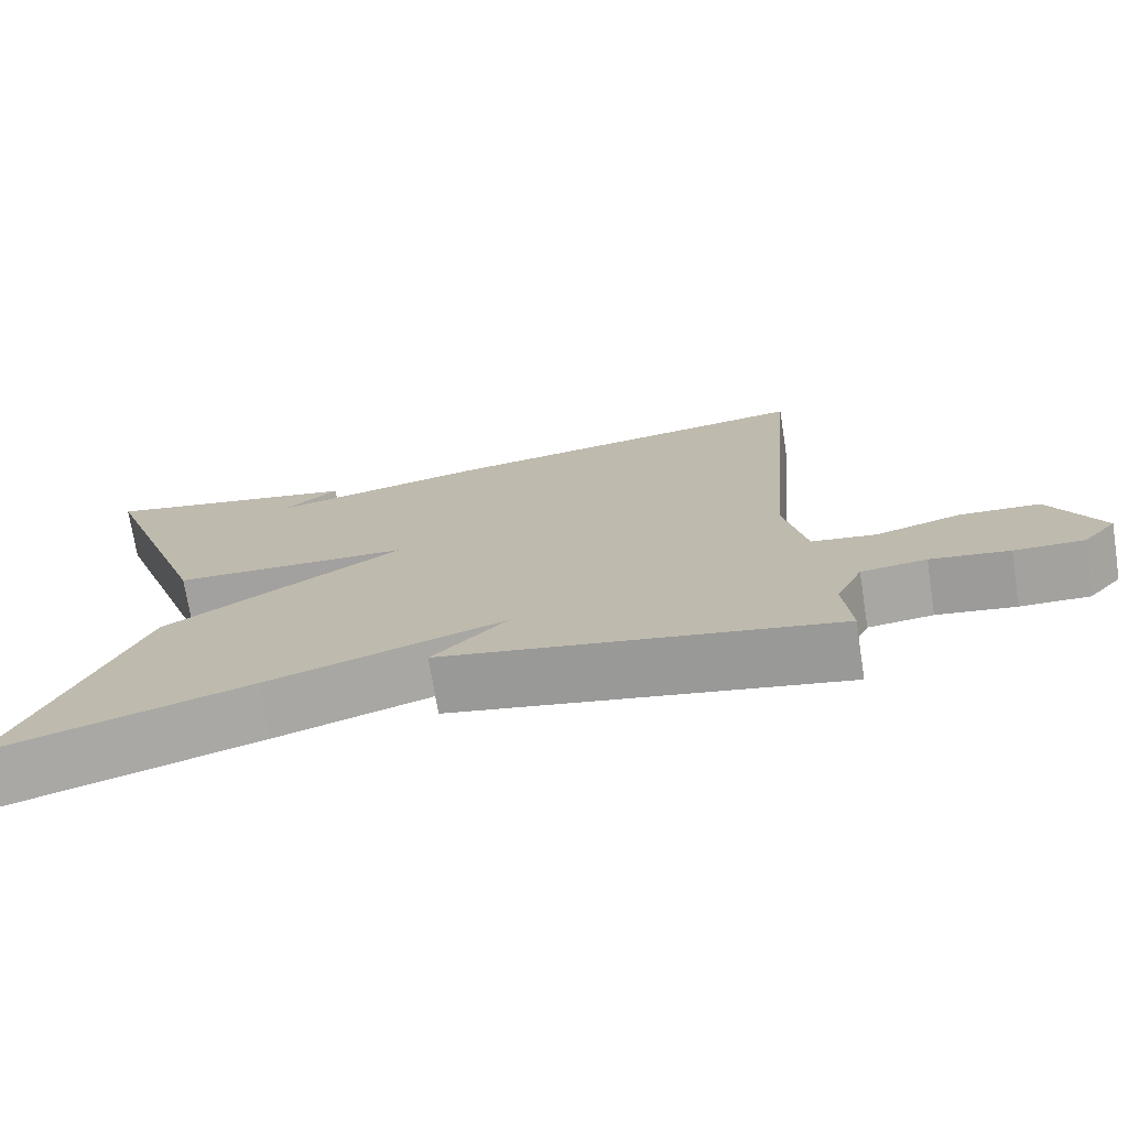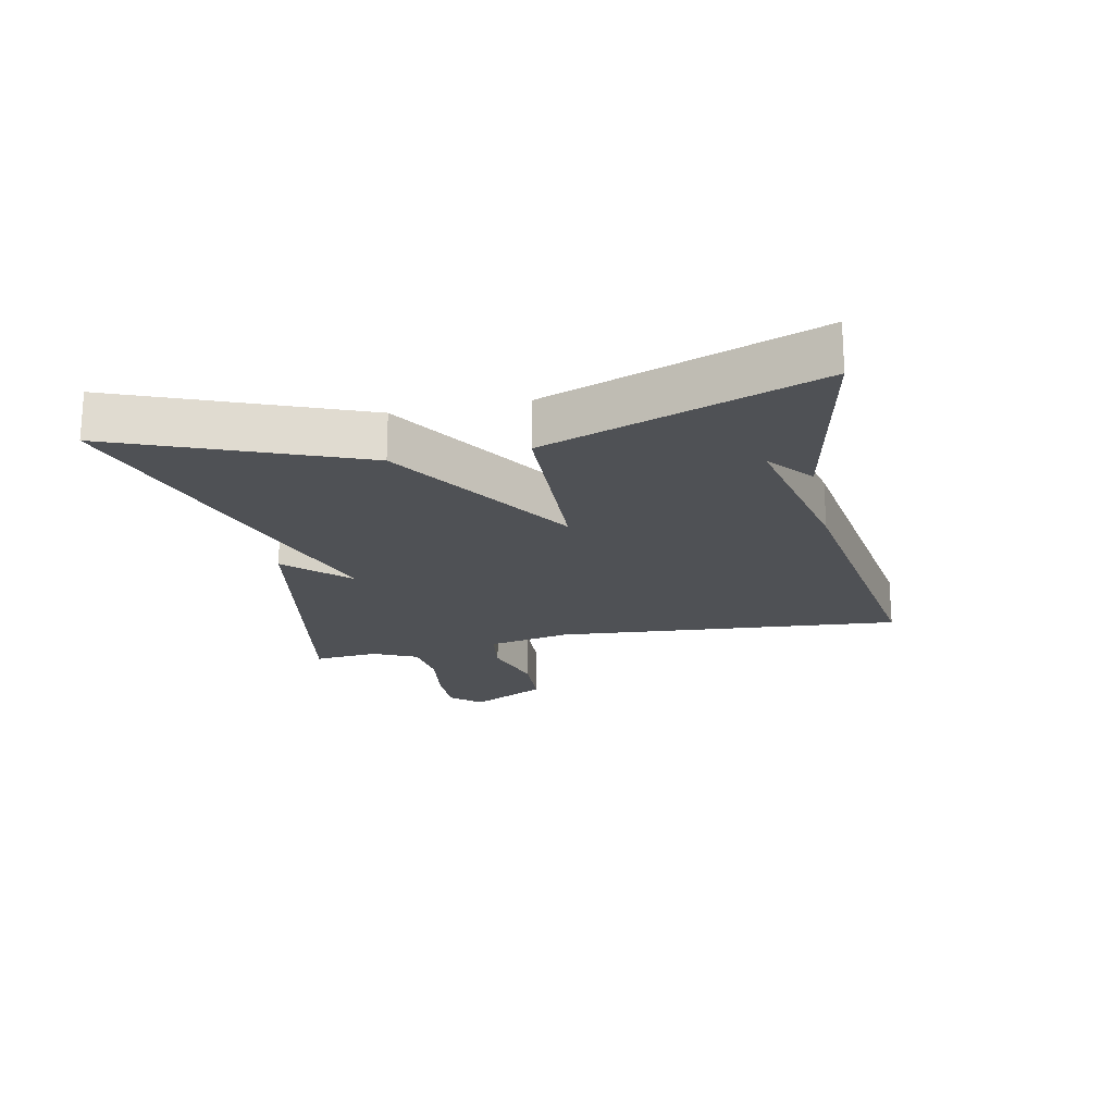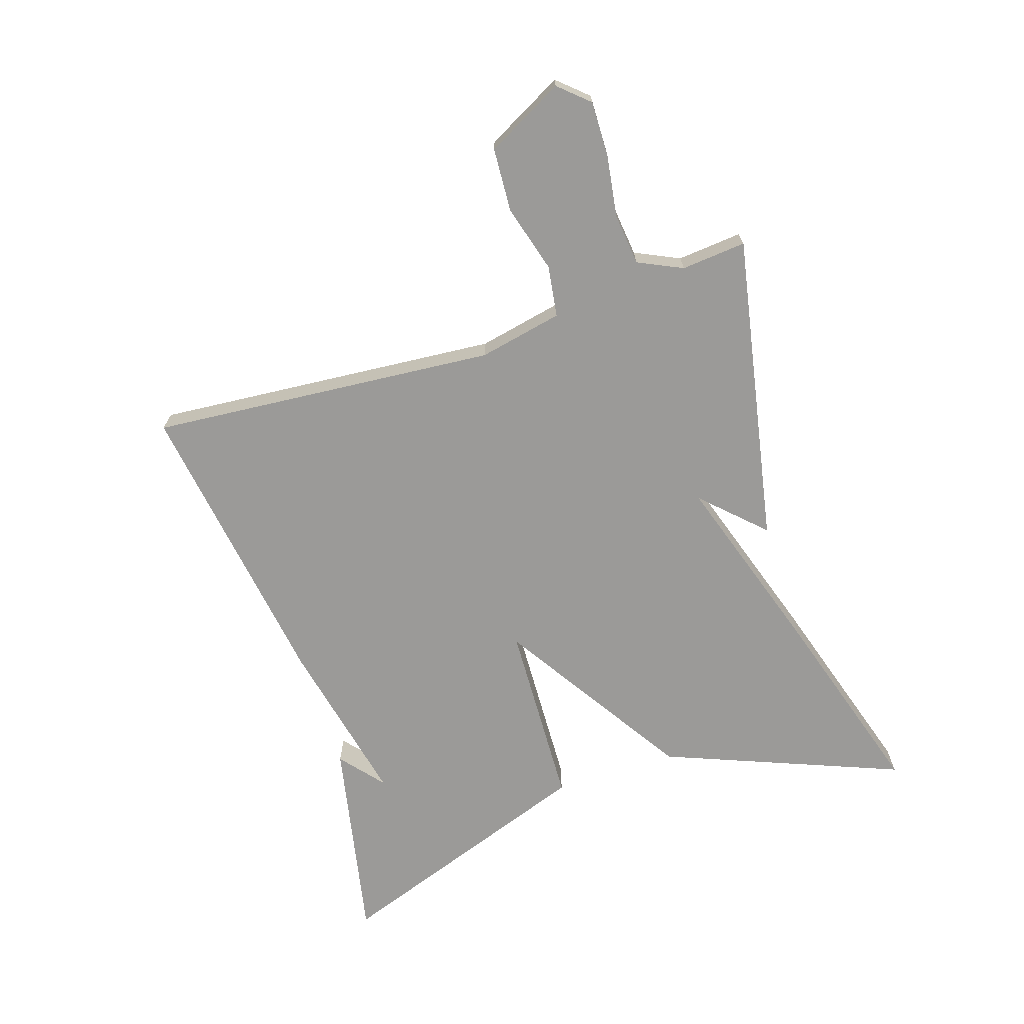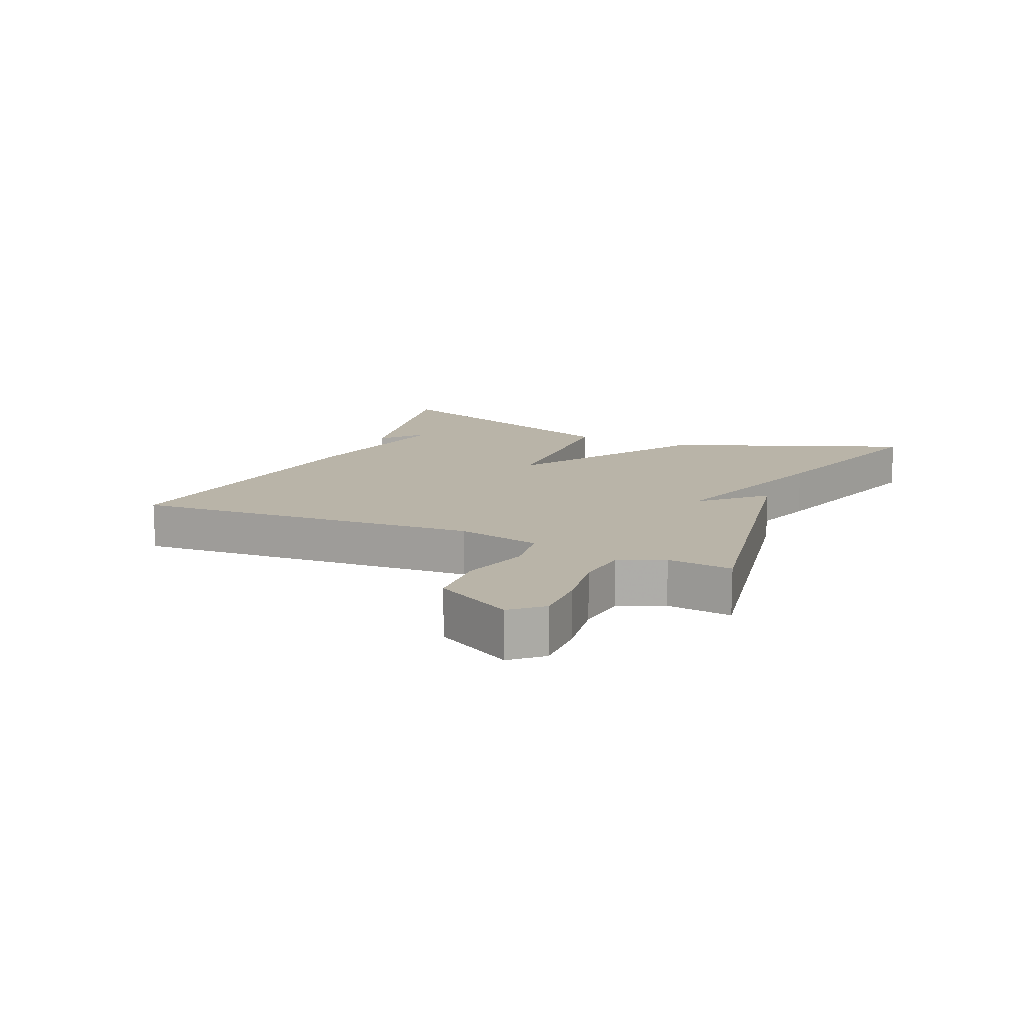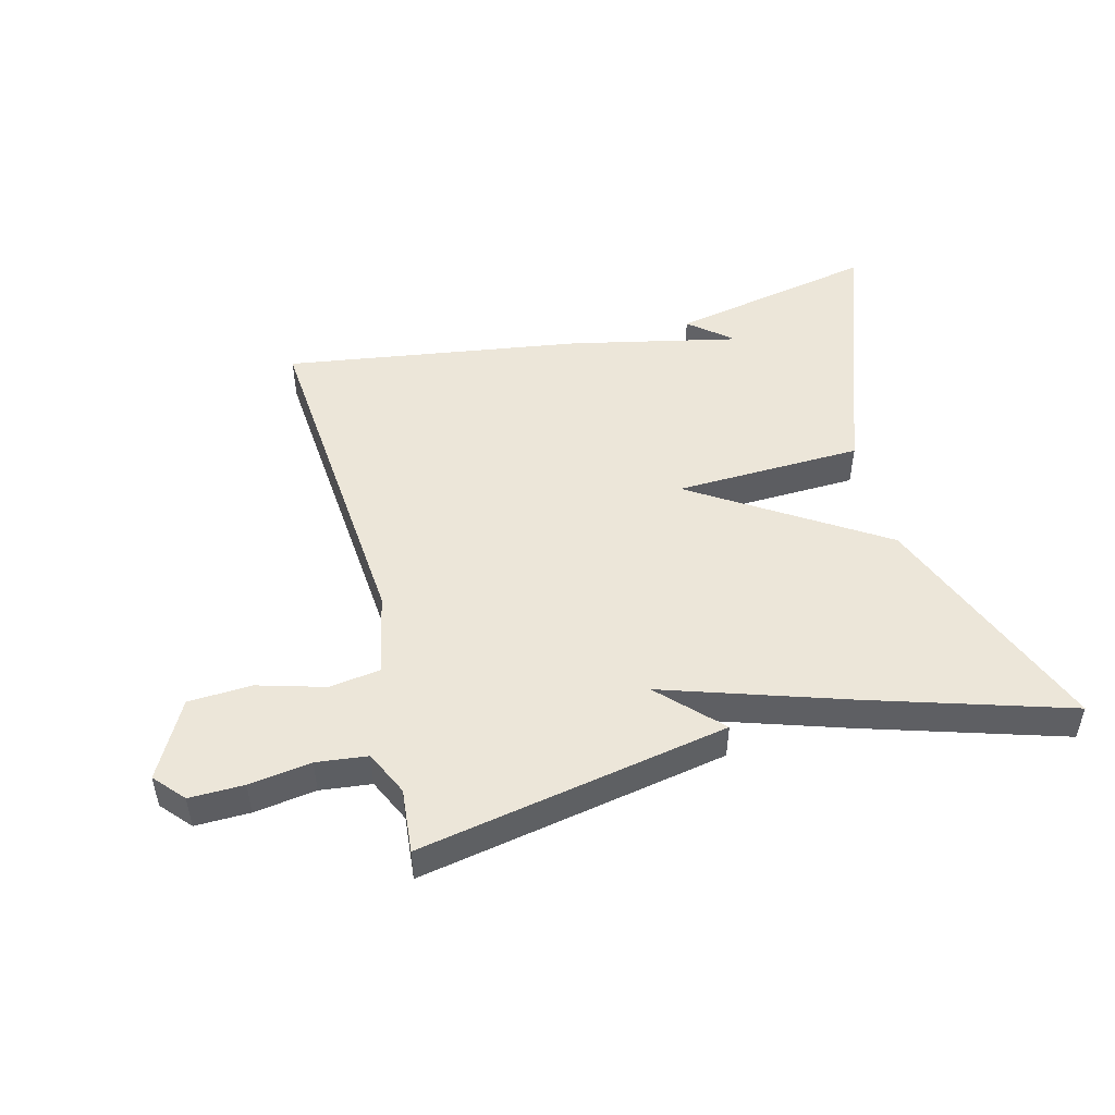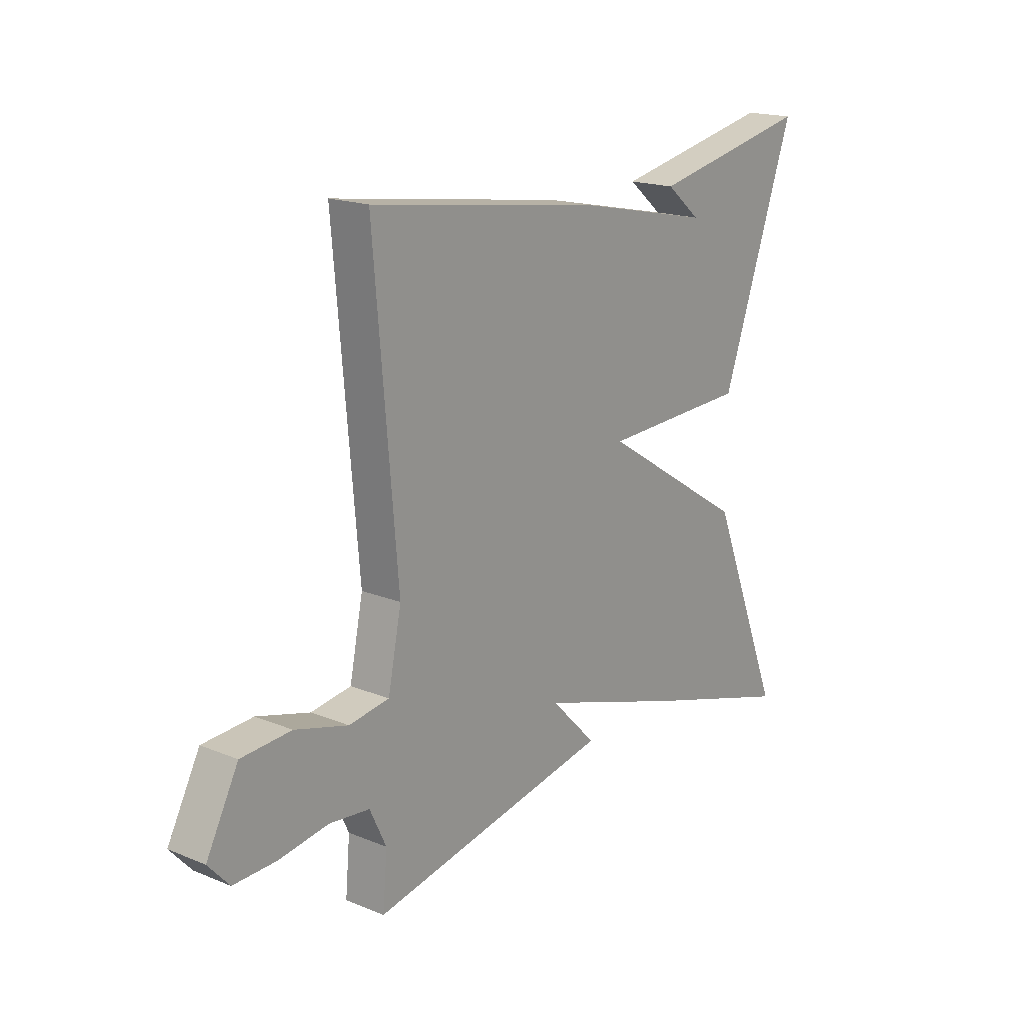
<metadata>
{"format":"obj","ext":"obj","renderer":"f3d","projection":"perspective","resolution":1024,"background":"white","views":[{"elev":-73.0,"azim":9.0,"up":"+Z"},{"elev":-19.9,"azim":-78.0,"up":"+Y"},{"elev":-69.4,"azim":108.1,"up":"+Y"},{"elev":13.1,"azim":114.3,"up":"+Y"},{"elev":49.0,"azim":165.8,"up":"+Y"},{"elev":18.1,"azim":128.3,"up":"+Z"}]}
</metadata>
<code>
v -0.5 0.07 0.5
v -0.173 0.07 0.432
v -0.242 0.07 0.375
v 0.027 0.07 0.432
v 0.5 0.07 0.5
v 0.453 0.07 -0.047
v 0.48 0.07 -0.179
v 0.561 0.07 -0.191
v 0.667 0.07 -0.161
v 0.767 0.07 -0.167
v 0.831 0.07 -0.289
v 0.789 0.07 -0.336
v 0.703 0.07 -0.334
v 0.605 0.07 -0.319
v 0.524 0.07 -0.328
v 0.491 0.07 -0.398
v 0.5 0.07 -0.5
v 0.012 0.07 -0.405
v 0.104 0.07 -0.311
v -0.188 0.07 -0.405
v -0.5 0.07 -0.5
v -0.35 0.07 -0.125
v -0.053 0.07 0.063
v -0.35 0.07 0.075
v -0.5 0 0.5
v -0.173 0 0.432
v -0.242 0 0.375
v 0.027 0 0.432
v 0.5 0 0.5
v 0.453 0 -0.047
v 0.48 0 -0.179
v 0.561 0 -0.191
v 0.667 0 -0.161
v 0.767 0 -0.167
v 0.831 0 -0.289
v 0.789 0 -0.336
v 0.703 0 -0.334
v 0.605 0 -0.319
v 0.524 0 -0.328
v 0.491 0 -0.398
v 0.5 0 -0.5
v 0.012 0 -0.405
v 0.104 0 -0.311
v -0.188 0 -0.405
v -0.5 0 -0.5
v -0.35 0 -0.125
v -0.053 0 0.063
v -0.35 0 0.075
f 23 24 1
f 21 22 23
f 20 21 23
f 19 20 23
f 16 17 18 19
f 15 16 19 23
f 14 15 23 1
f 12 13 14
f 11 12 14
f 10 11 14
f 9 10 14
f 8 9 14
f 7 8 14
f 3 4 5 6
f 3 6 7
f 1 2 3
f 1 3 7 14
f 25 48 47
f 47 46 45
f 47 45 44
f 47 44 43
f 43 42 41 40
f 47 43 40 39
f 25 47 39 38
f 38 37 36
f 38 36 35
f 38 35 34
f 38 34 33
f 38 33 32
f 38 32 31
f 30 29 28 27
f 31 30 27
f 27 26 25
f 38 31 27 25
f 1 25 26 2
f 2 26 27 3
f 3 27 28 4
f 4 28 29 5
f 5 29 30 6
f 6 30 31 7
f 7 31 32 8
f 8 32 33 9
f 9 33 34 10
f 10 34 35 11
f 11 35 36 12
f 12 36 37 13
f 13 37 38 14
f 14 38 39 15
f 15 39 40 16
f 16 40 41 17
f 17 41 42 18
f 18 42 43 19
f 19 43 44 20
f 20 44 45 21
f 21 45 46 22
f 22 46 47 23
f 23 47 48 24
f 24 48 25 1

</code>
